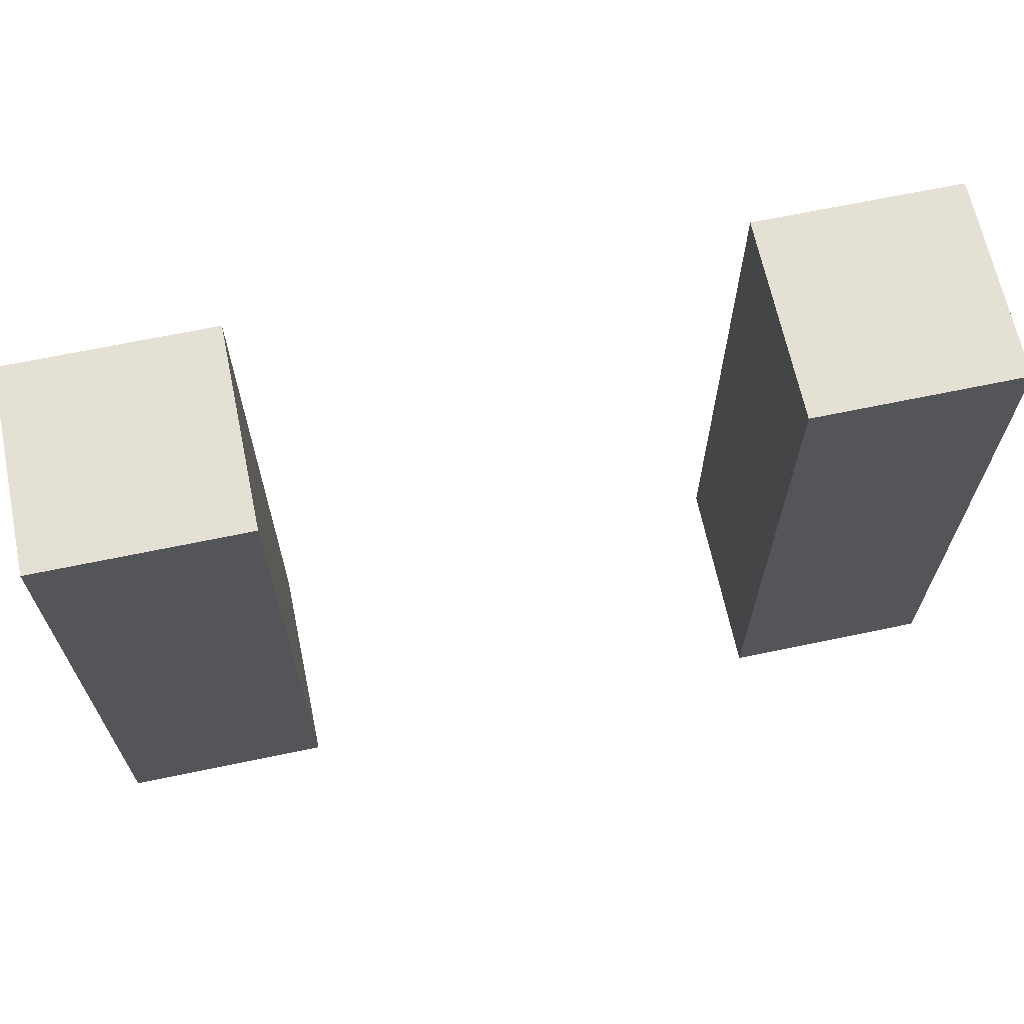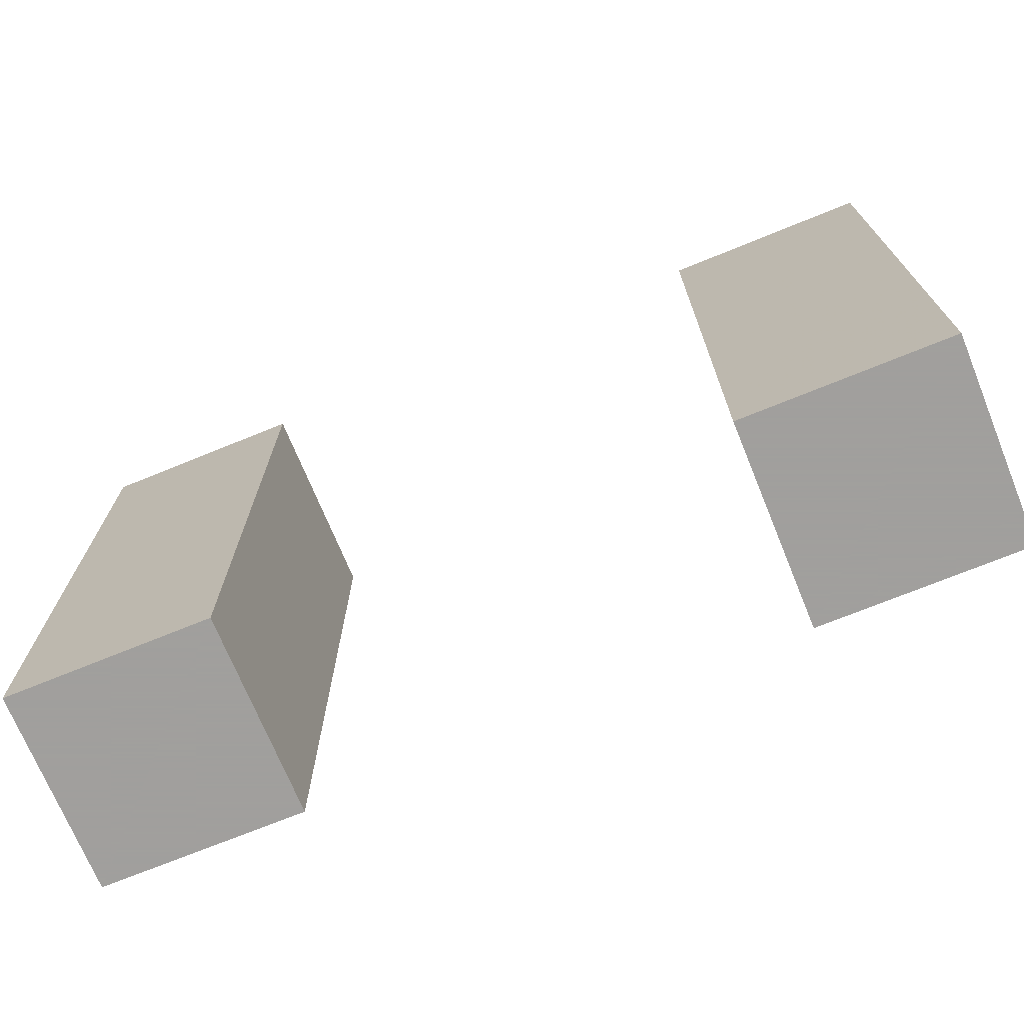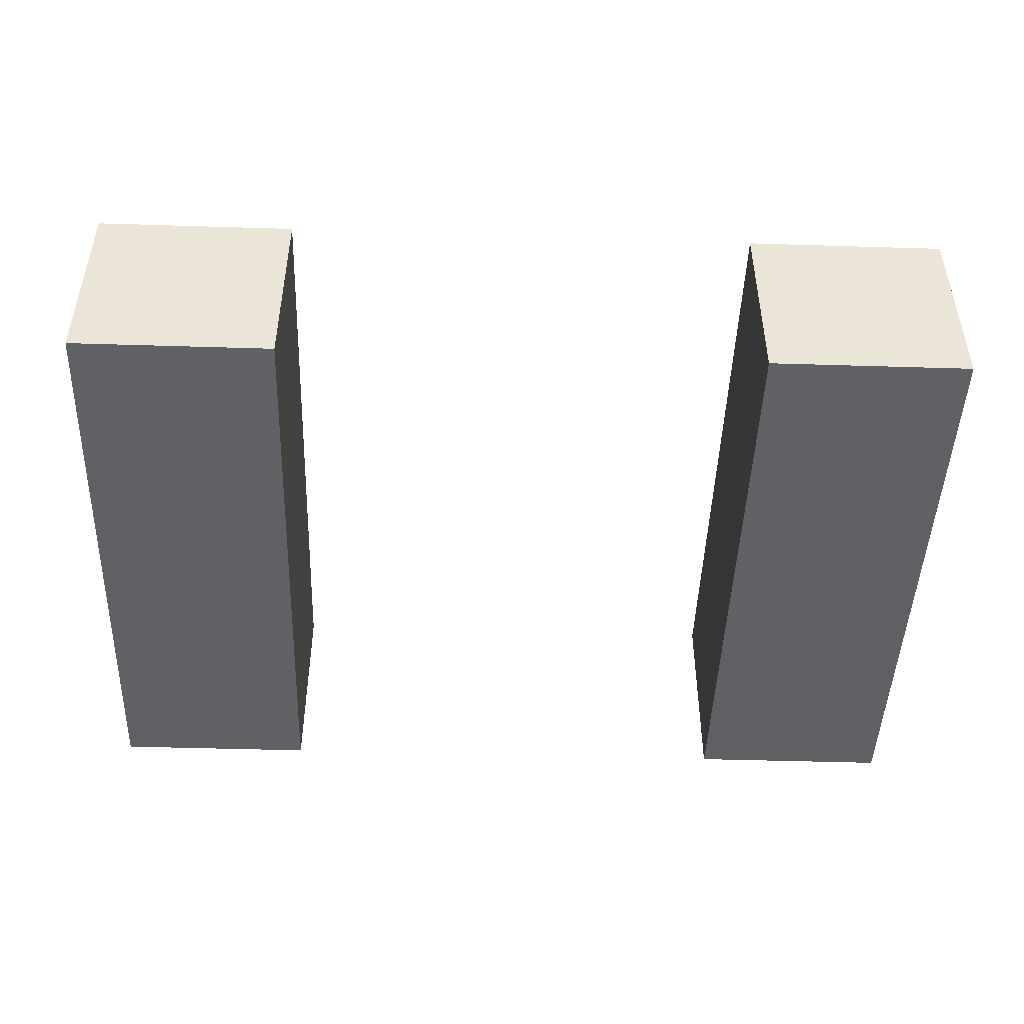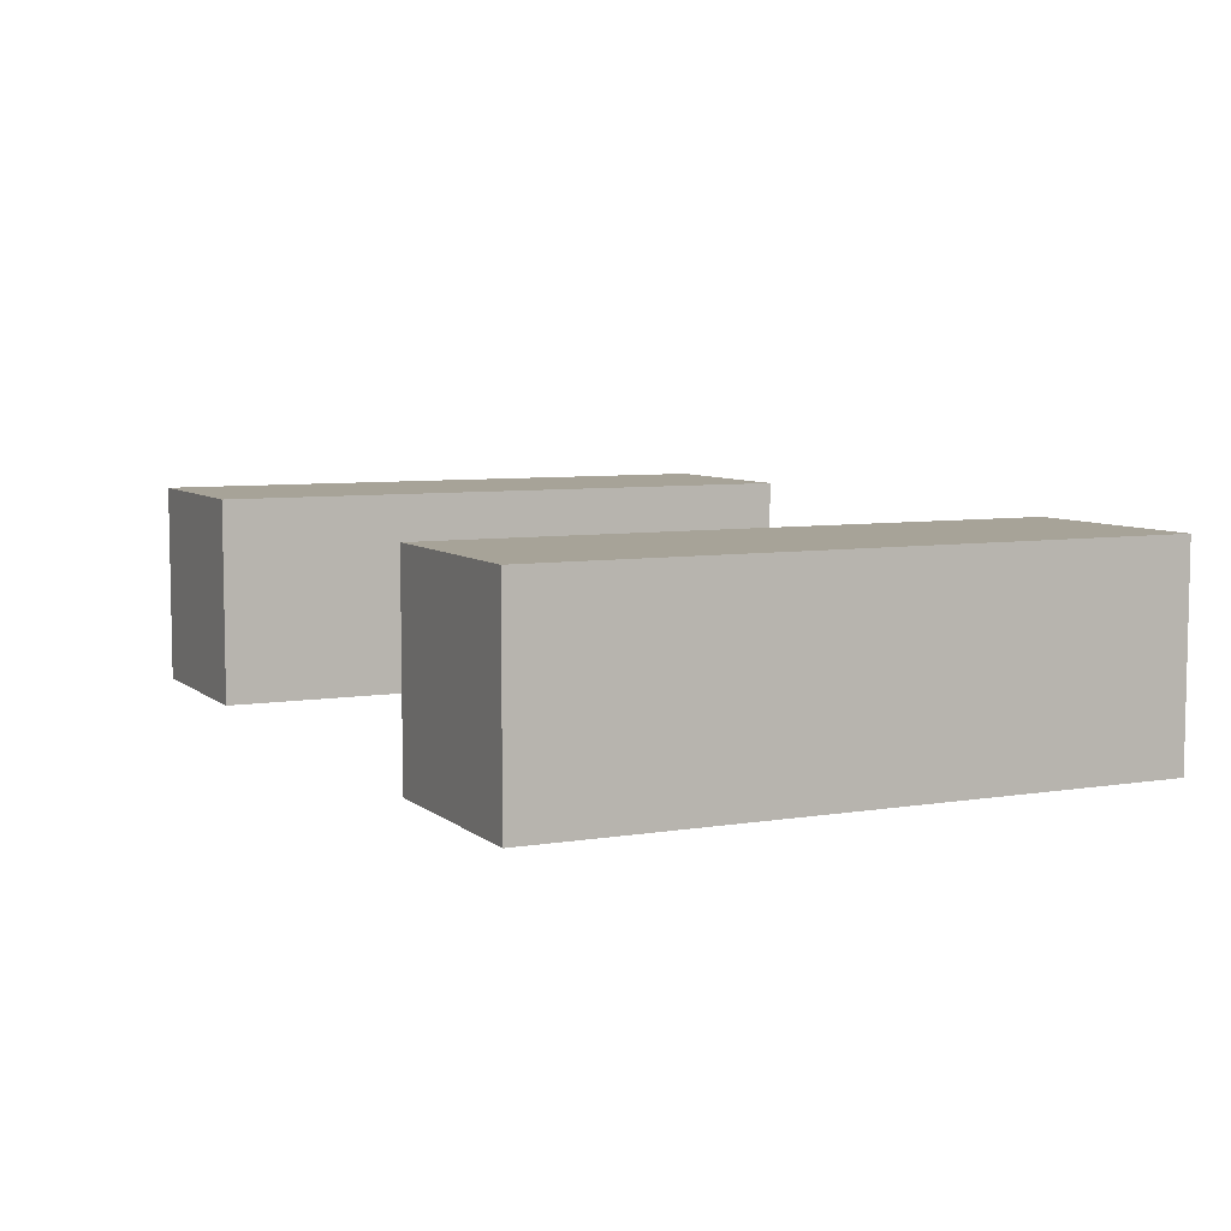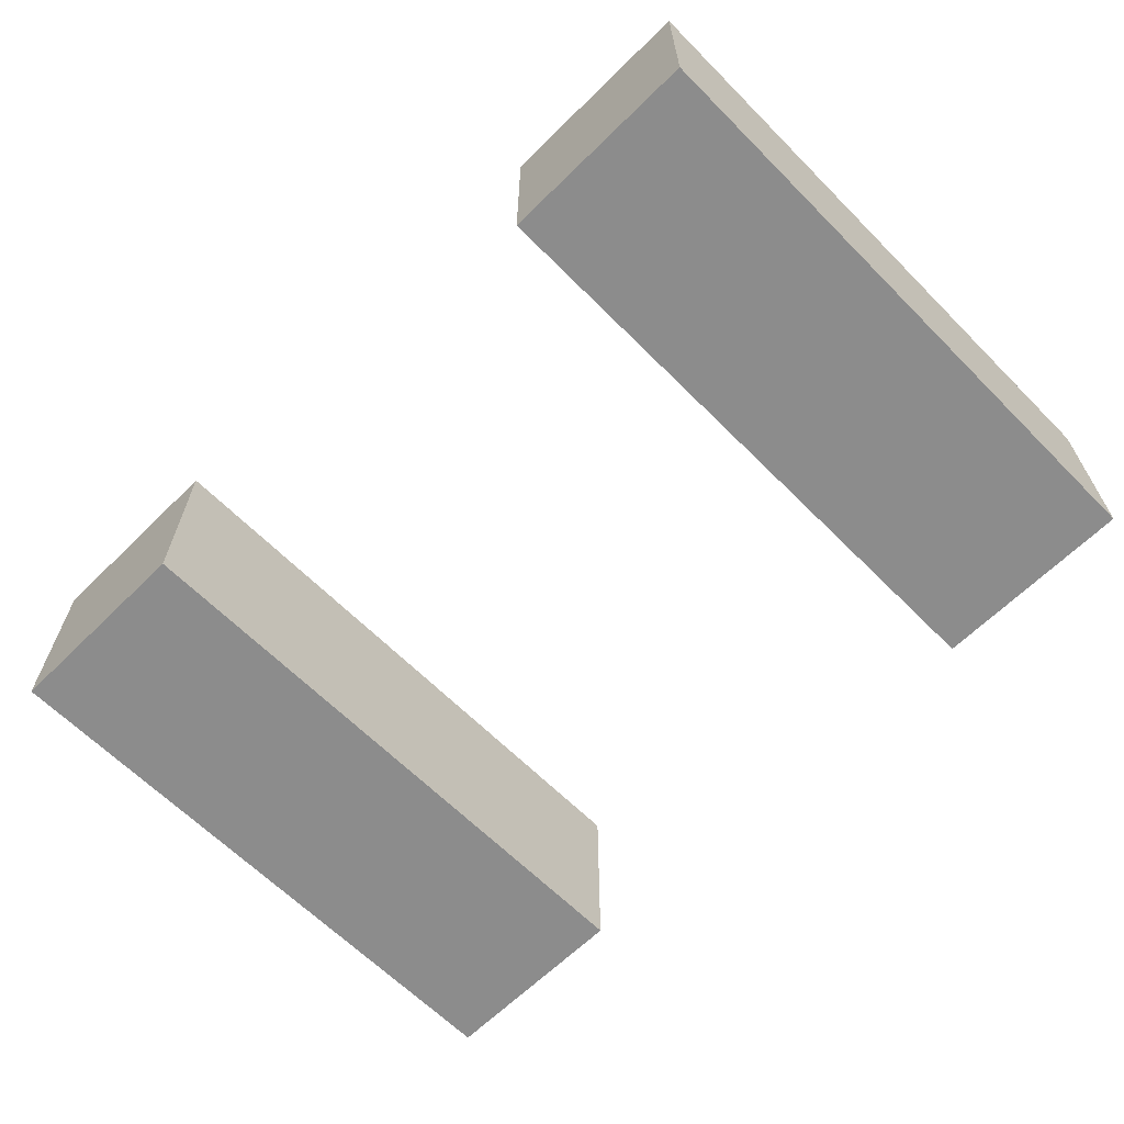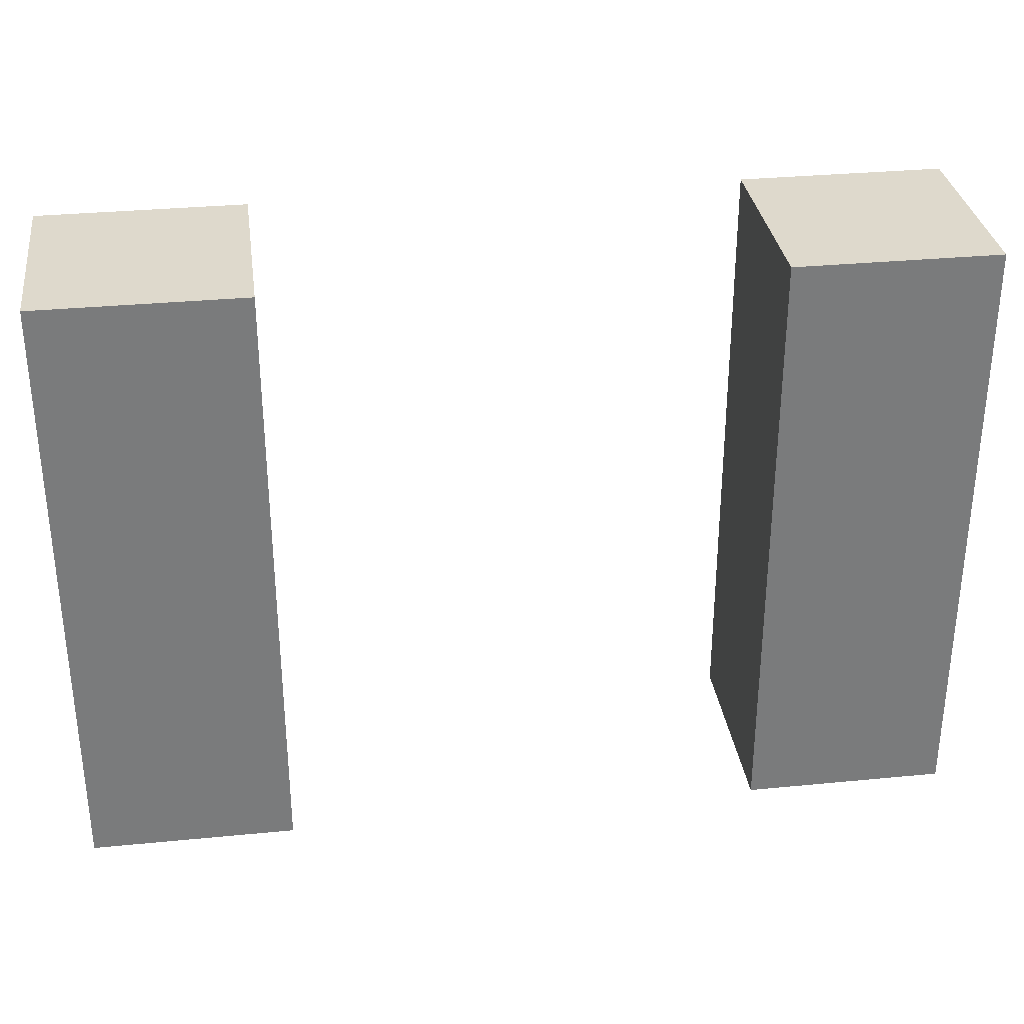
<metadata>
{"format":"obj","ext":"obj","renderer":"f3d","projection":"perspective","resolution":1024,"background":"white","views":[{"elev":66.2,"azim":168.1,"up":"+Z"},{"elev":-71.5,"azim":22.2,"up":"+Z"},{"elev":-46.7,"azim":-2.0,"up":"+Y"},{"elev":6.8,"azim":-115.7,"up":"+Y"},{"elev":-64.2,"azim":44.7,"up":"+Y"},{"elev":32.1,"azim":-7.8,"up":"+Z"}]}
</metadata>
<code>
o Cube.006
v 0.5368 1.409 1.041
v 0.5368 1.409 -0.3315
v 0.9921 1.409 -0.3315
v 0.9921 1.409 1.041
v 0.5368 1.864 1.041
v 0.5368 1.864 -0.3315
v 0.9921 1.864 -0.3315
v 0.9921 1.864 1.041
f 5 6 2 1
f 6 7 3 2
f 7 8 4 3
f 8 5 1 4
f 1 2 3 4
f 8 7 6 5
o Cube.005
v -1.008 1.4 1.051
v -1.008 1.4 -0.3219
v -0.5526 1.4 -0.3219
v -0.5526 1.4 1.051
v -1.008 1.855 1.051
v -1.008 1.855 -0.3219
v -0.5526 1.855 -0.3219
v -0.5526 1.855 1.051
f 13 14 10 9
f 14 15 11 10
f 15 16 12 11
f 16 13 9 12
f 9 10 11 12
f 16 15 14 13

</code>
